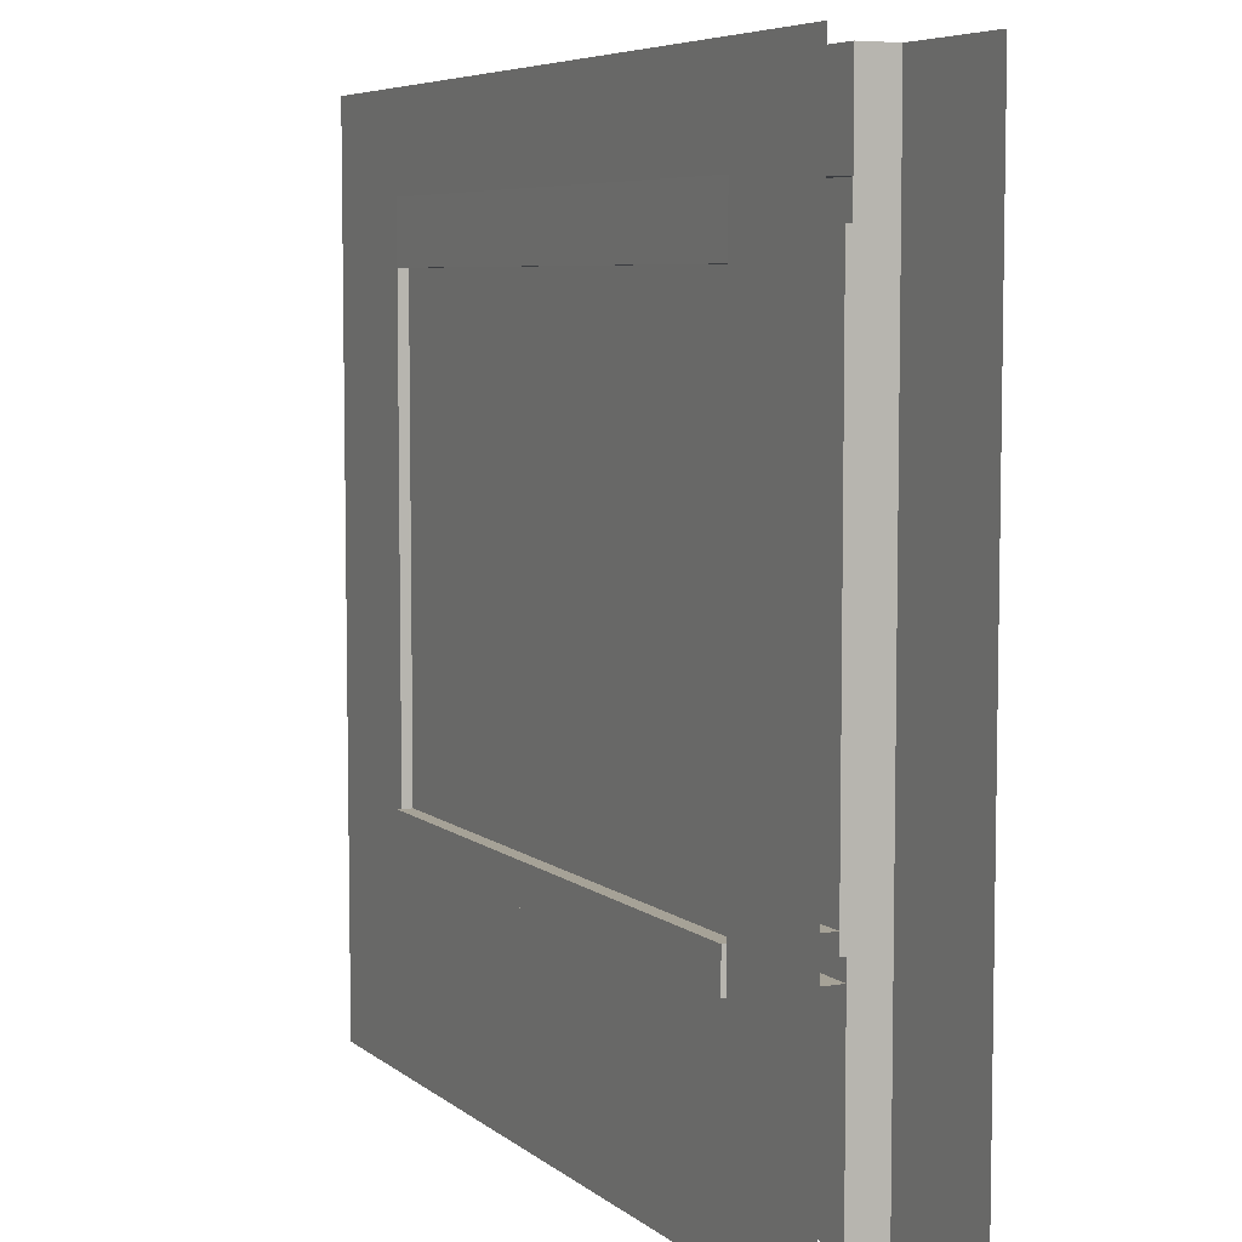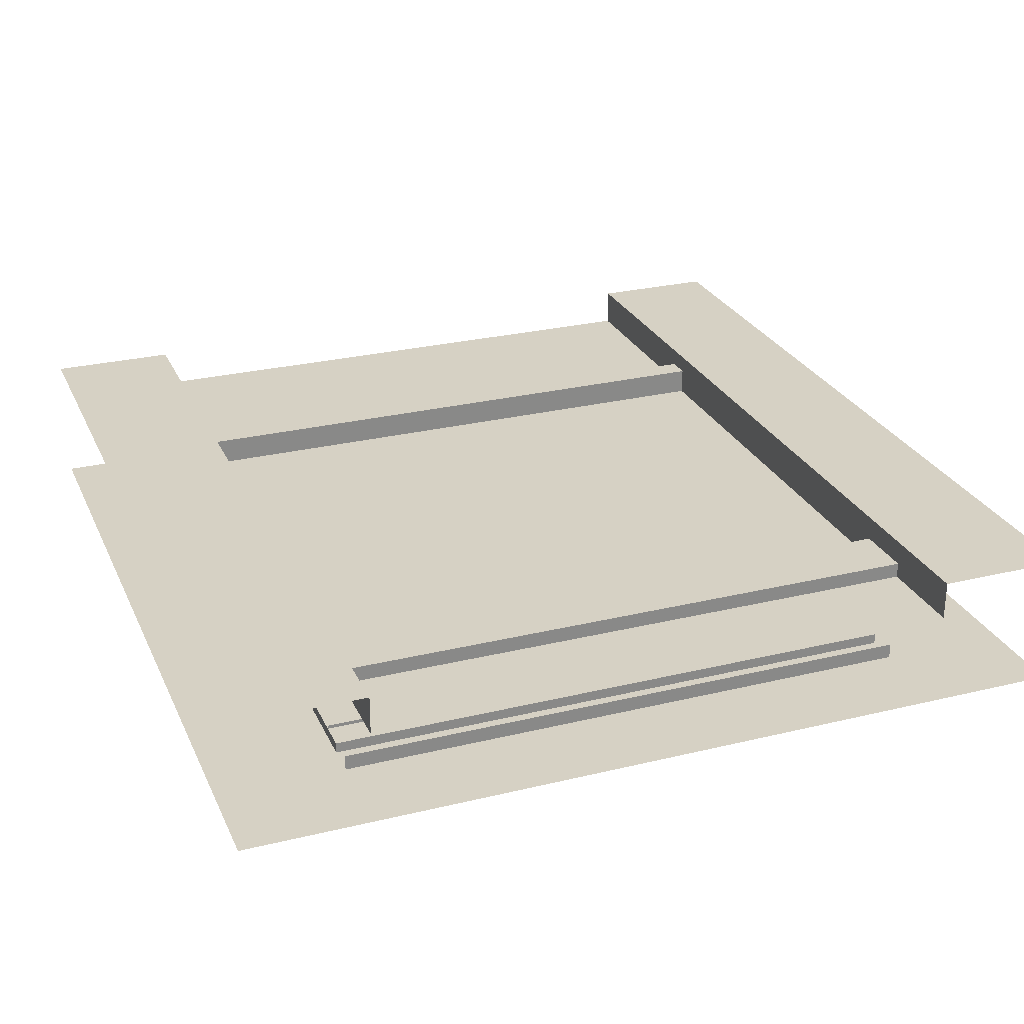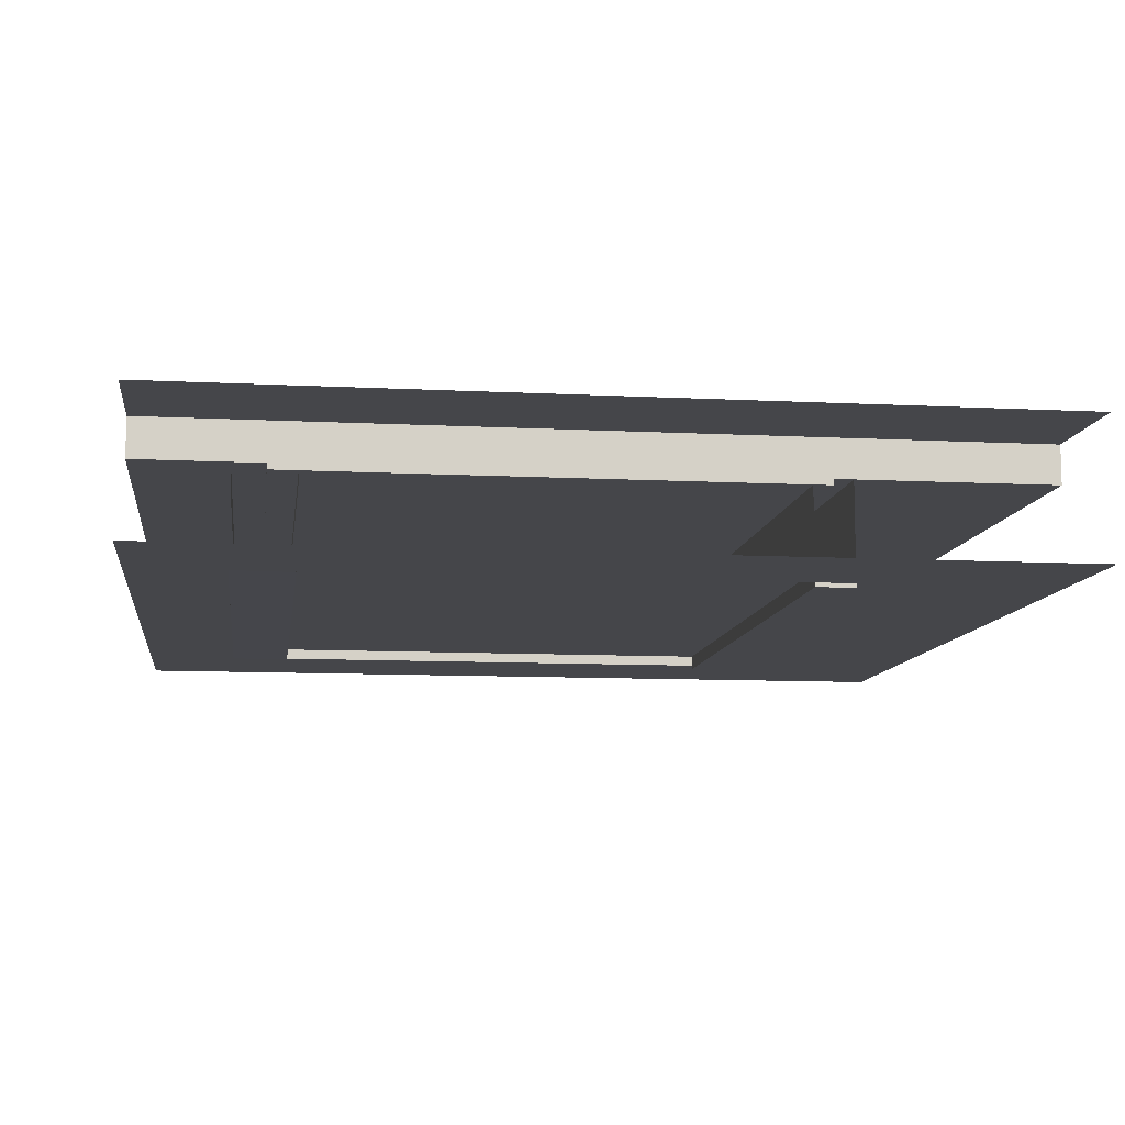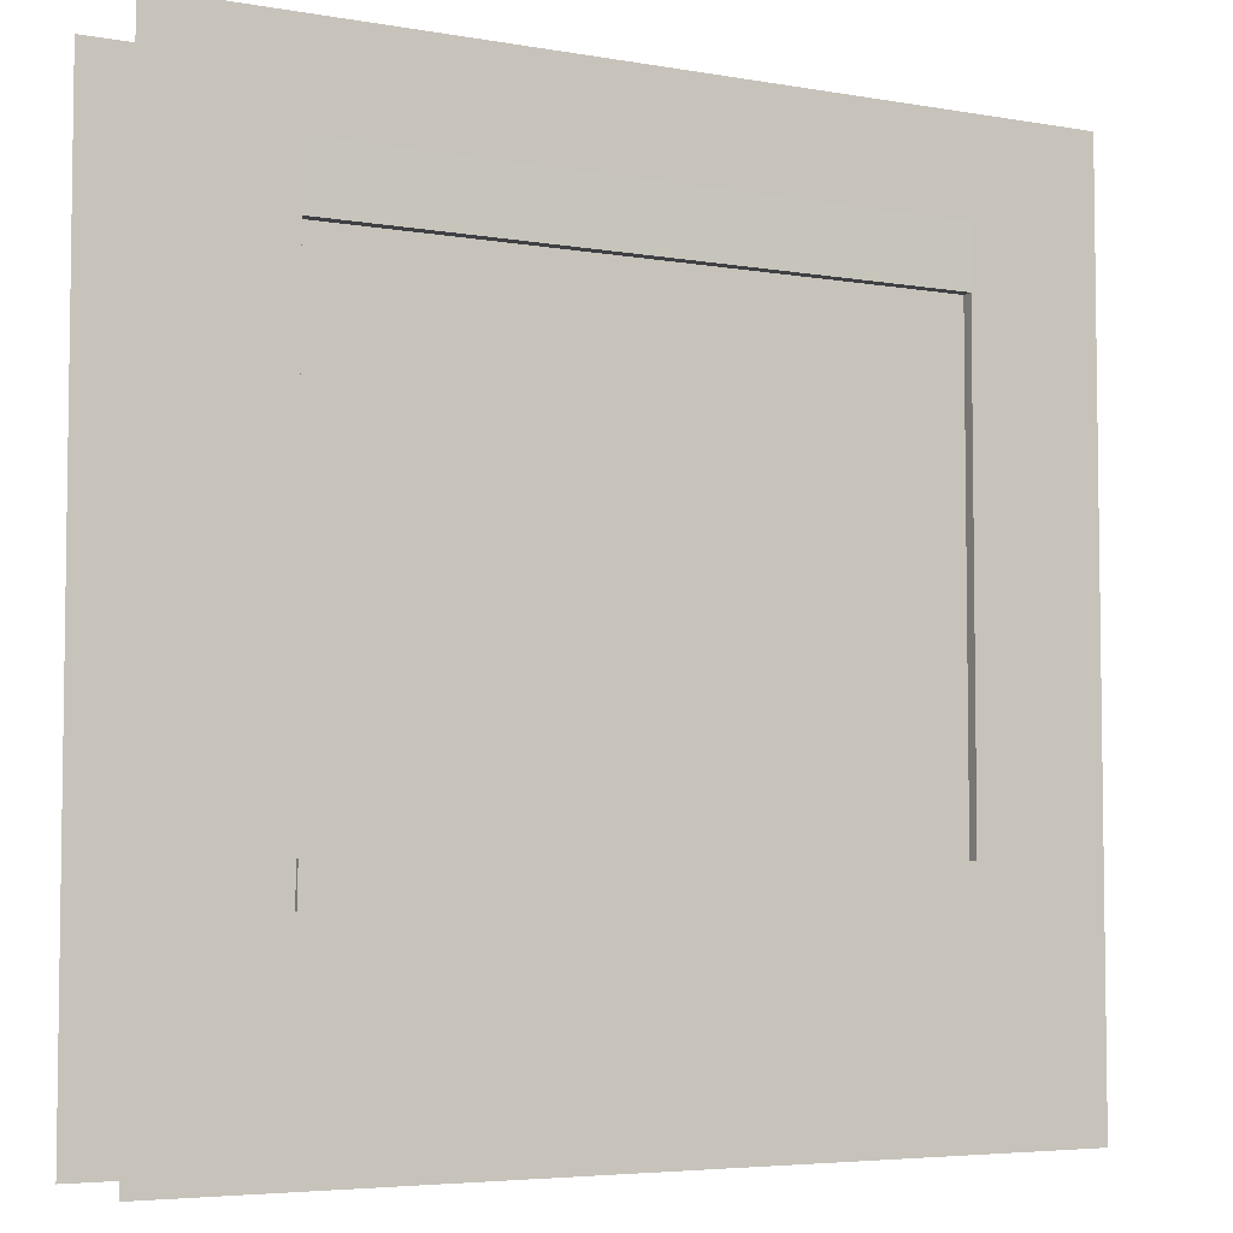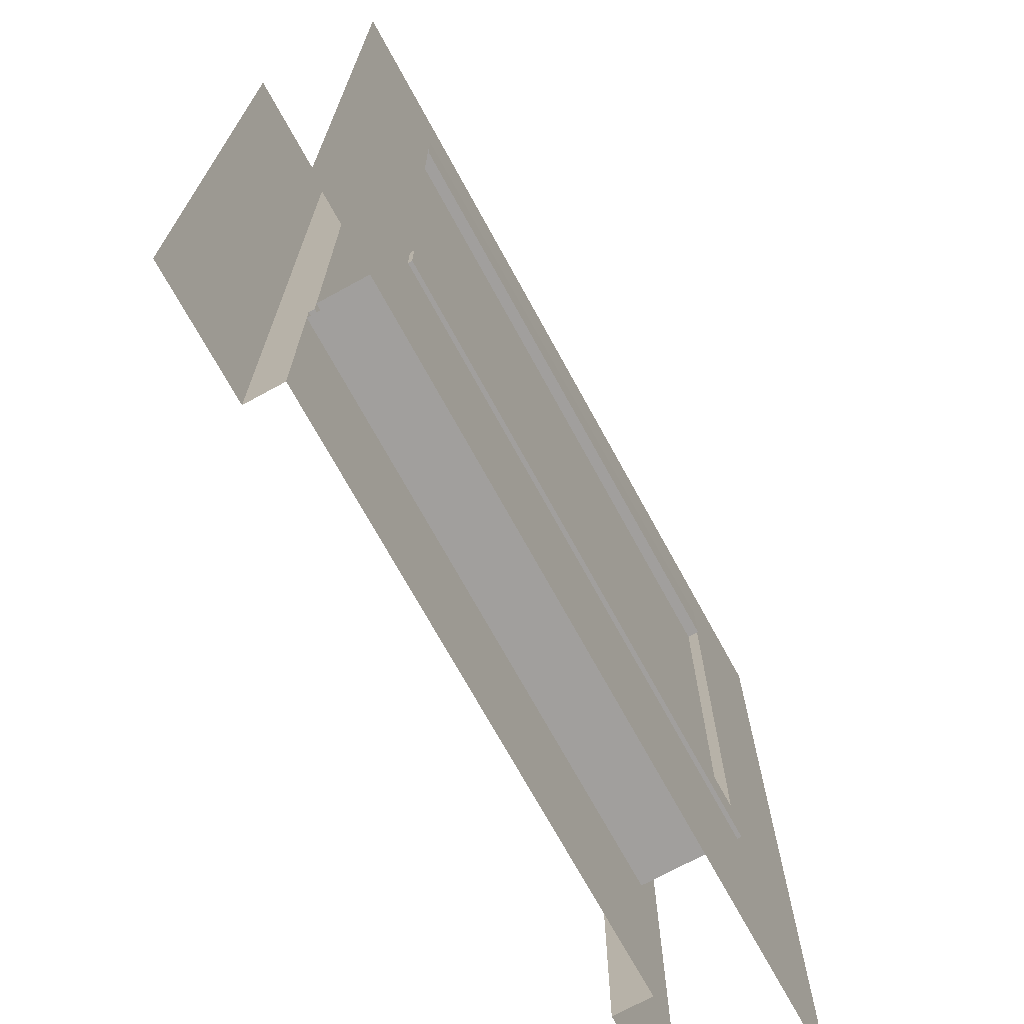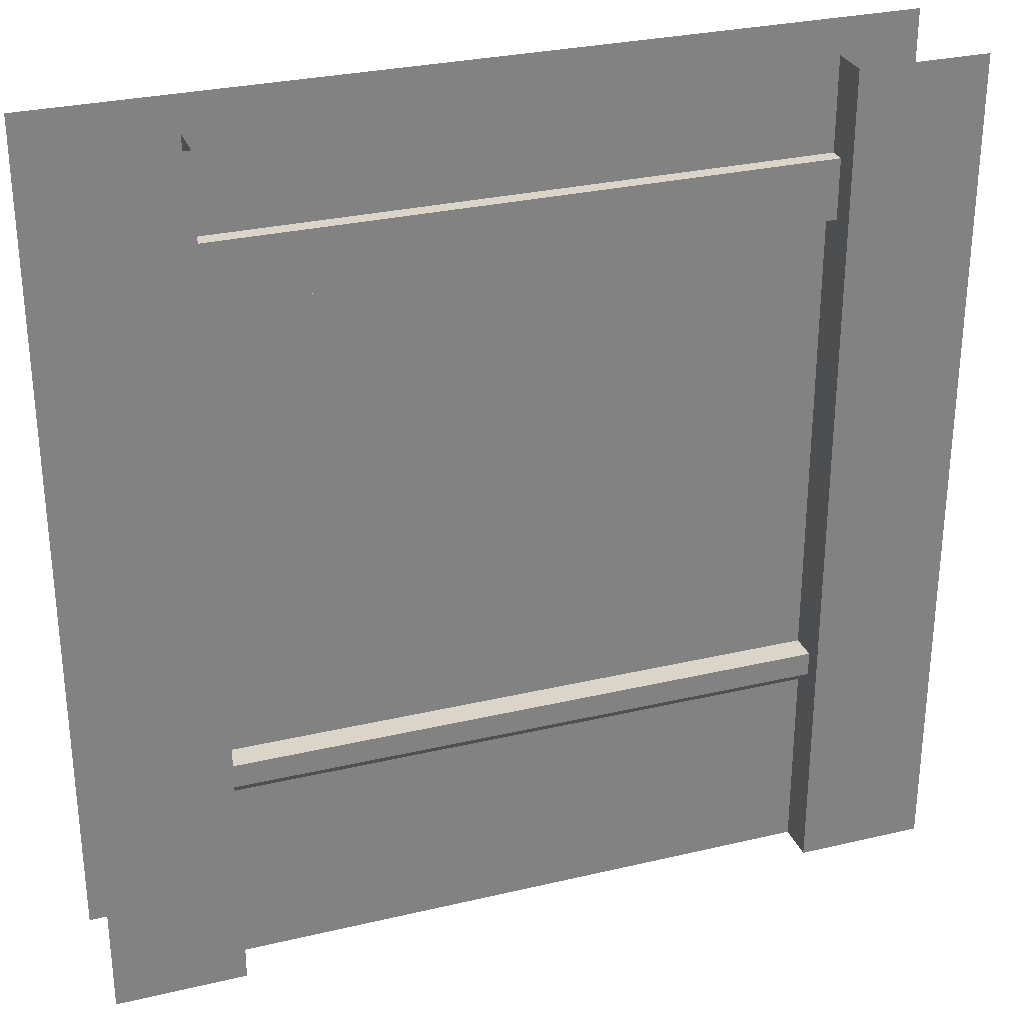
<metadata>
{"format":"obj","ext":"obj","renderer":"f3d","projection":"perspective","resolution":1024,"background":"white","views":[{"elev":6.4,"azim":-116.2,"up":"+Y"},{"elev":26.9,"azim":159.3,"up":"+Z"},{"elev":-9.9,"azim":-97.6,"up":"+Z"},{"elev":-5.0,"azim":151.1,"up":"+Y"},{"elev":-71.5,"azim":118.7,"up":"+Y"},{"elev":29.4,"azim":-19.2,"up":"+Y"}]}
</metadata>
<code>
g default
v 60.41 329.1 -11.06
v 339.6 329.1 -11.06
v 60.41 357 -11.06
v 339.6 357 -11.06
v 60.41 357 -27.68
v 339.6 357 -27.68
v 60.41 329.1 -27.68
v 339.6 329.1 -27.68
v 1.5e-05 0 -63.28
v 1.5e-05 400 -63.28
v 400 400 -63.28
v 400 0 -63.28
v 60.41 400 -18.13
v 339.6 400 -18.13
v 339.6 400 0
v 400 400 0
v 60.41 400 0
v 1.5e-05 400 0
v 400 4e-06 0
v 339.6 4e-06 0
v 339.6 4e-06 -18.13
v 60.41 4e-06 -18.13
v 60.41 4e-06 0
v 1.9e-05 -4e-06 0
v 339.6 342.3 -18.13
v 60.41 342.3 -18.13
v 60.41 101.6 -18.13
v 339.6 101.6 -18.13
v 60.41 101.6 -63.28
v 60.41 342.3 -63.28
v 339.6 101.6 -63.28
v 339.6 342.3 -63.28
v 60.41 101.6 -20.92
v 339.6 101.6 -20.92
v 339.6 342.3 -20.92
v 60.41 342.3 -20.92
v 339.6 101.6 -58.36
v 339.6 342.3 -58.36
v 60.41 101.6 -58.36
v 60.41 342.3 -58.36
v 60.41 329.1 -63.81
v 339.6 357 -63.55
v 60.41 357 -63.55
v 339.6 329.1 -63.81
v 339.6 357 -56.18
v 60.41 357 -56.18
v 339.6 329.1 -56.74
v 60.41 329.1 -56.74
v 60.41 110.5 -8.422
v 339.6 110.5 -8.422
v 60.41 92.55 -15.07
v 60.41 99.2 -8.422
v 339.6 99.2 -8.422
v 339.6 92.55 -15.07
v 339.6 110.5 -65.18
v 60.41 110.5 -65.18
v 60.41 92.55 -65.18
v 339.6 92.55 -65.18
v 339.6 110.5 -62.95
v 60.41 110.5 -62.95
v 339.6 92.55 -63.02
v 60.41 92.55 -63.02
g BuildingA_Top_Wall_Short_VarA_LOD1 BuildingA_Top_Wall_Short_VarA
f 2 4 3 1
f 4 6 5 3
f 8 2 1 7
f 20 19 16 15
f 15 25 28 20
f 33 34 35 36
f 23 27 26 17
f 17 18 24 23
f 14 25 15
f 17 26 13
f 23 22 27
f 22 21 28 27
f 20 28 21
f 13 26 25 14
f 31 32 11 12
f 30 29 9 10
f 29 31 12 9
f 38 37 39 40
f 11 32 30 10
f 27 28 34 33
f 28 25 35 34
f 25 26 36 35
f 26 27 33 36
f 38 32 31 37
f 31 29 39 37
f 29 30 40 39
f 30 32 38 40
f 43 46 45 42
f 41 43 42 44
f 48 41 44 47
f 50 59 60 49
f 53 50 49 52
f 61 54 51 62
f 52 51 54 53
f 57 58 61 62
f 60 59 55 56
f 61 58 55 59
f 56 55 58 57
f 60 56 57 62

</code>
